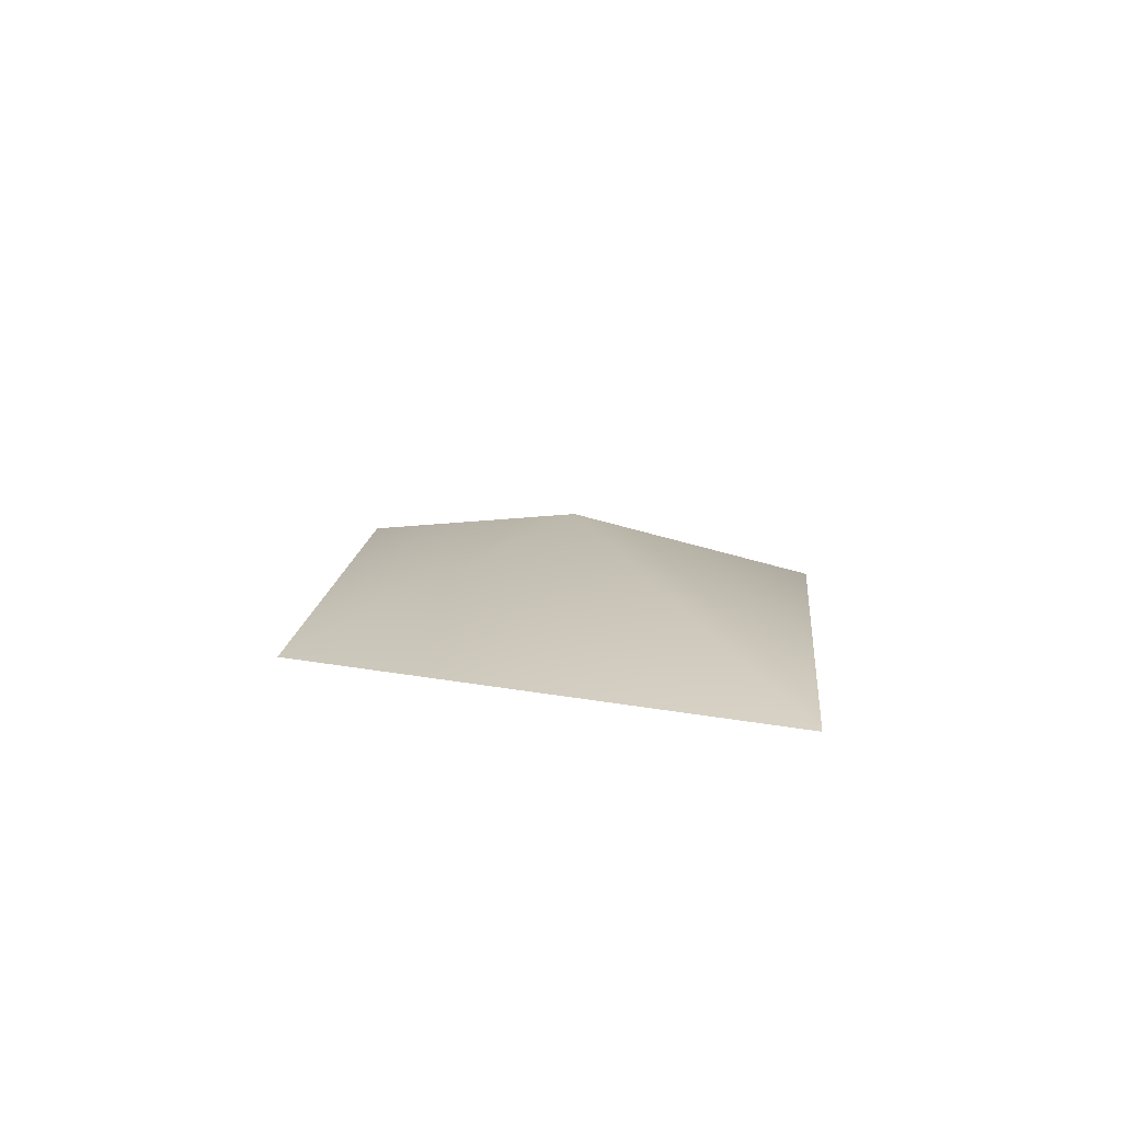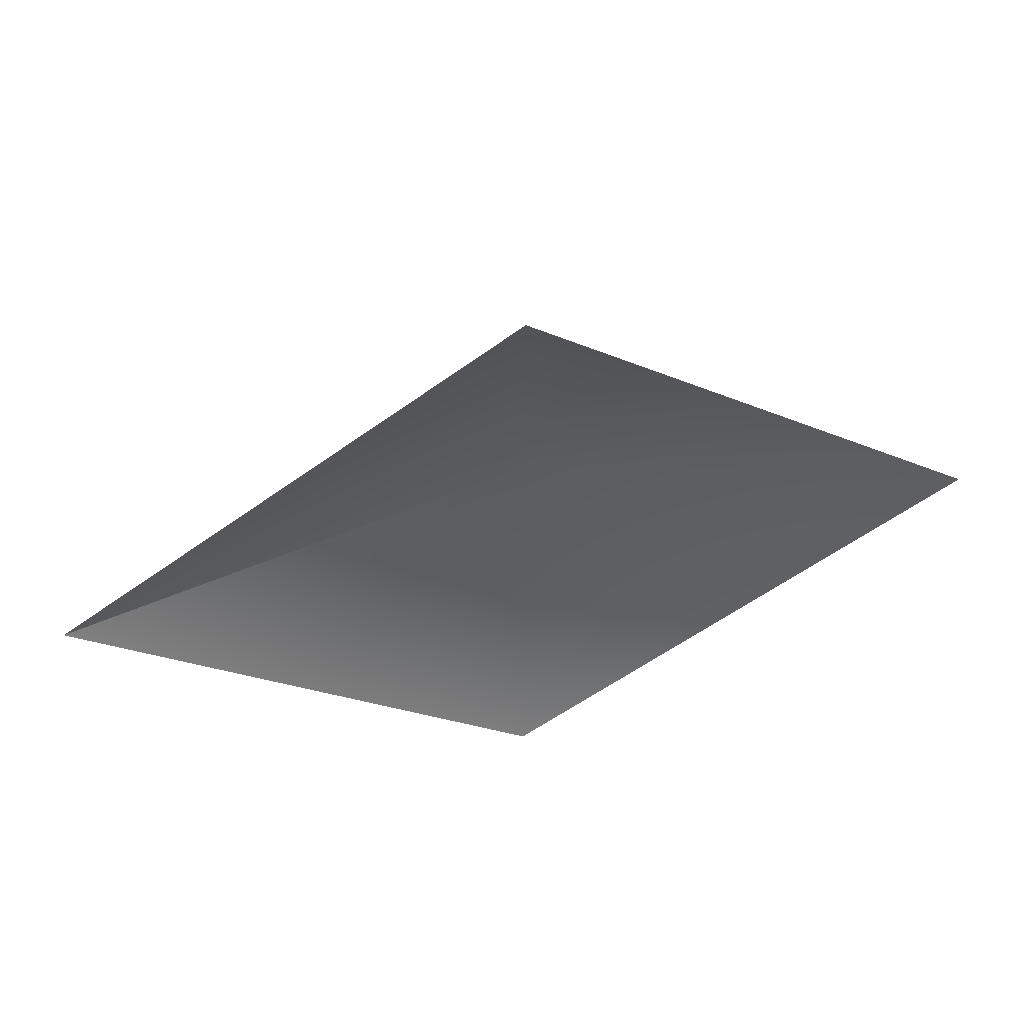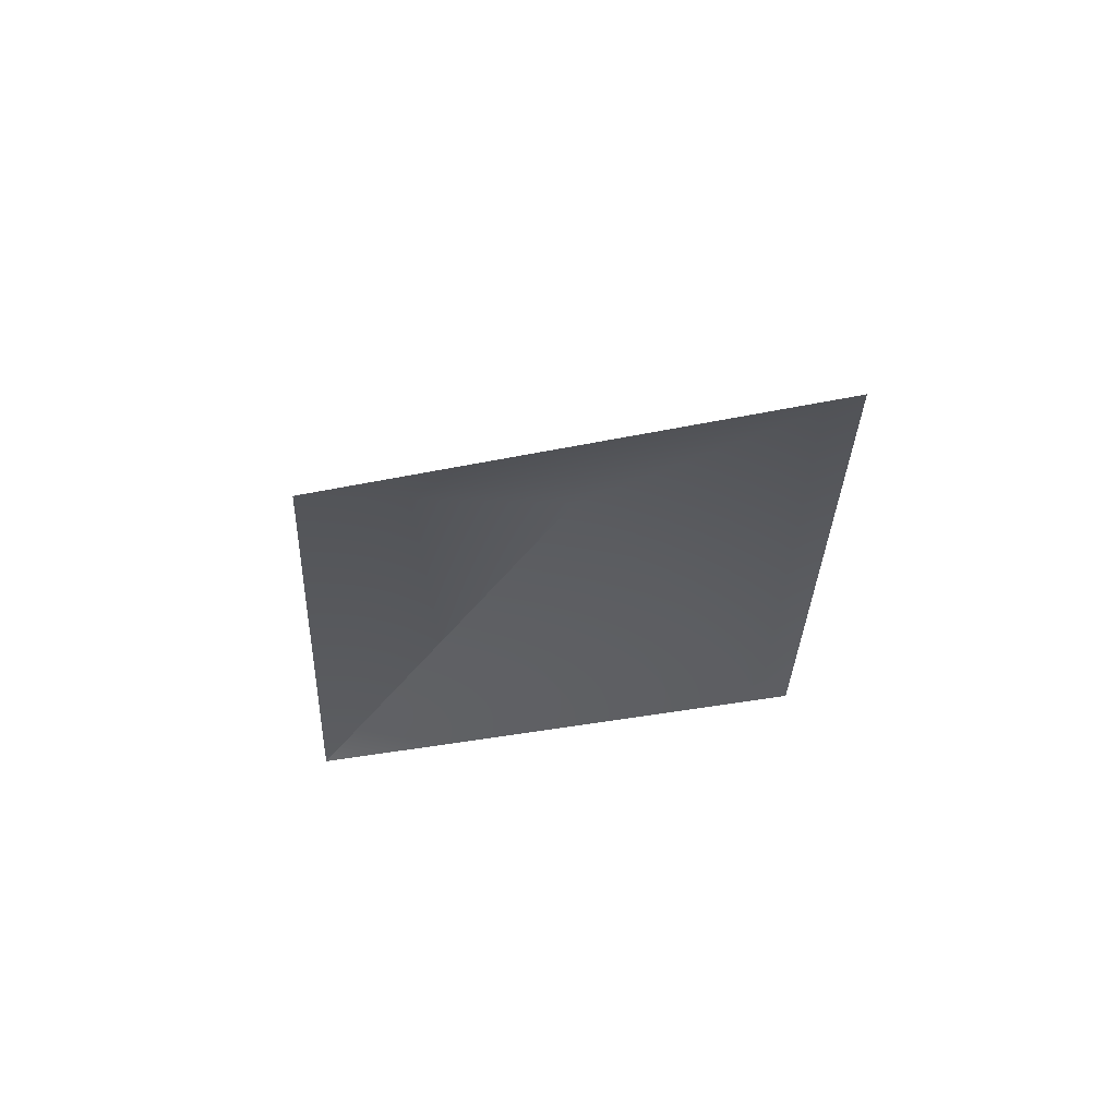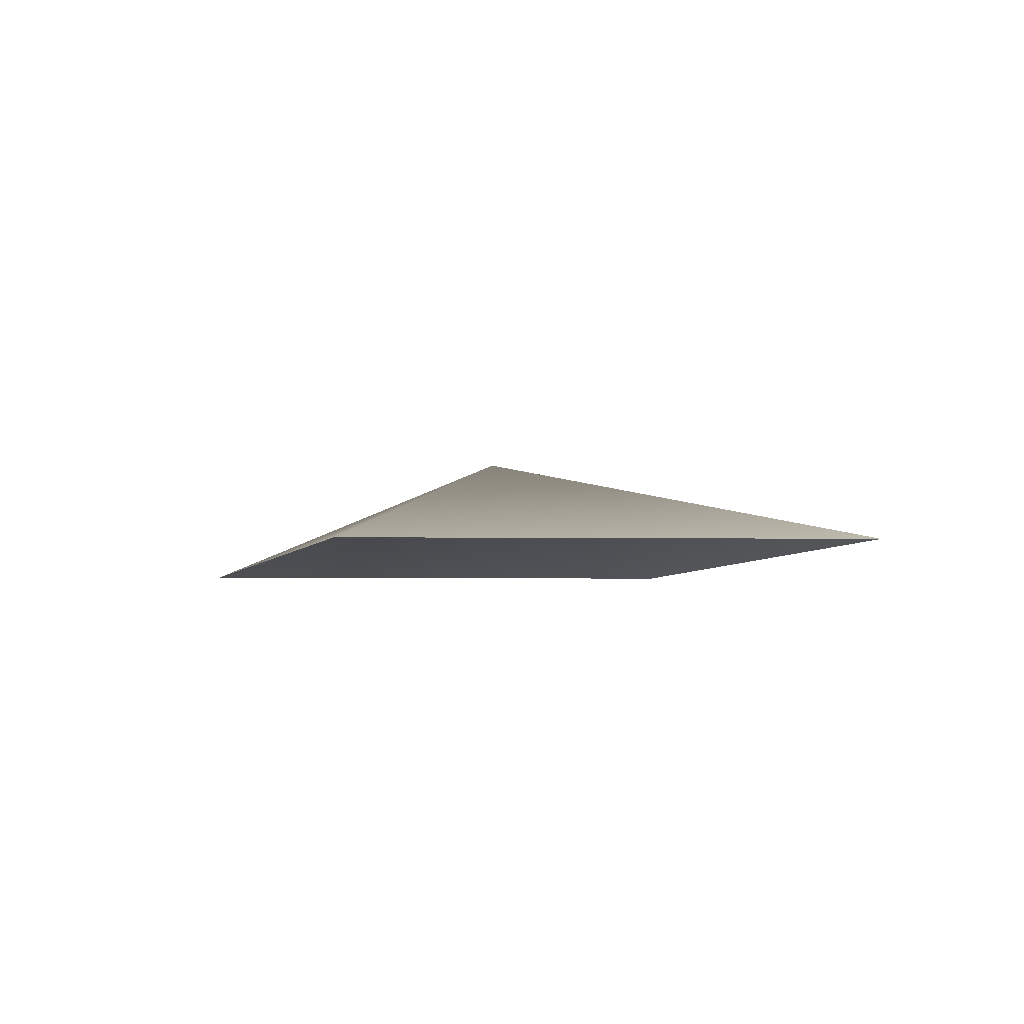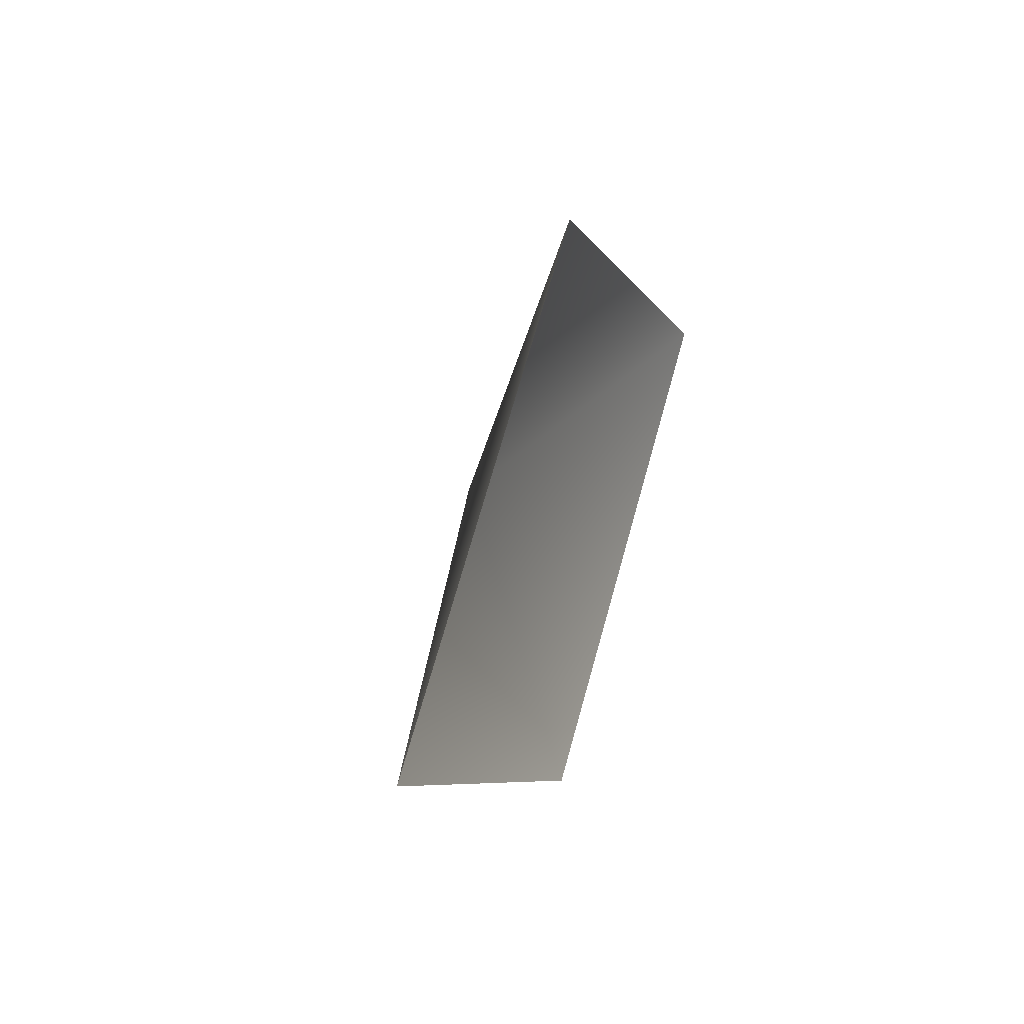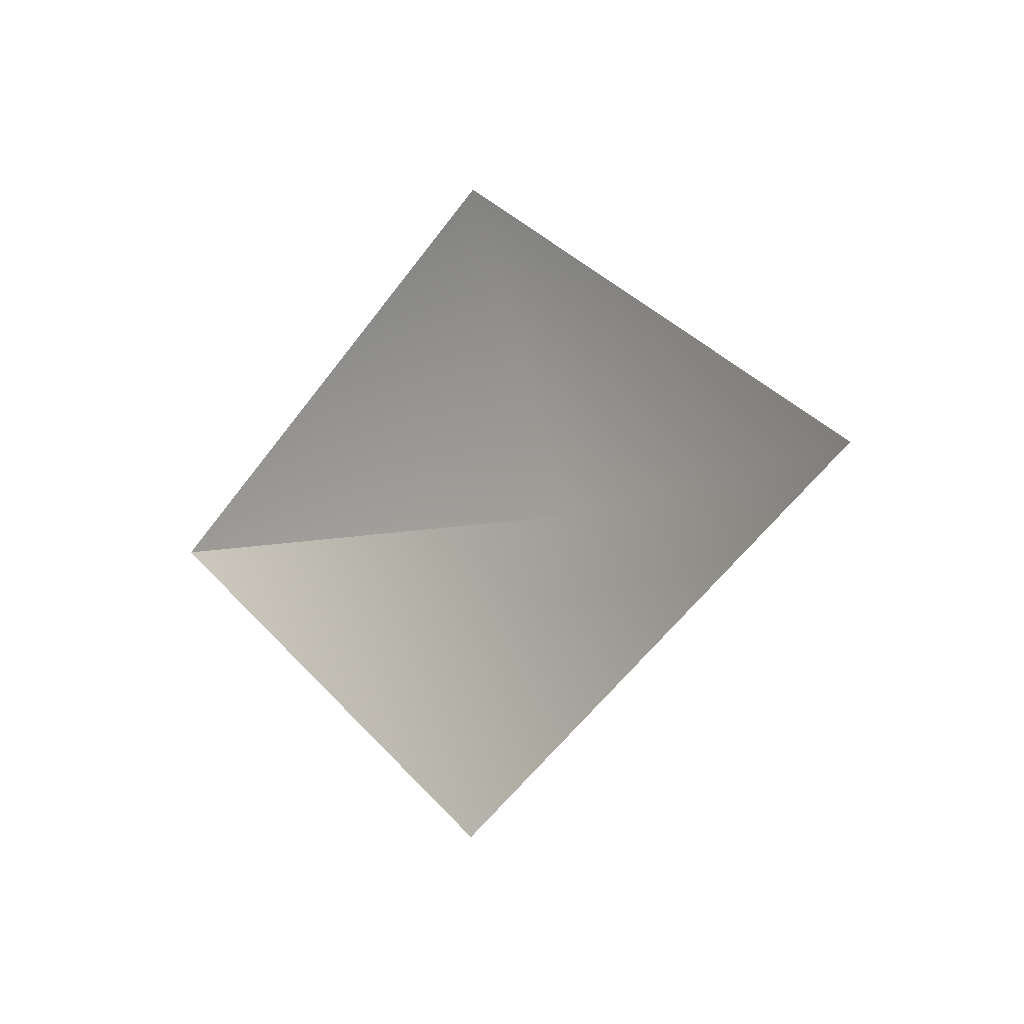
<metadata>
{"format":"obj","ext":"obj","renderer":"f3d","projection":"perspective","resolution":1024,"background":"white","views":[{"elev":14.1,"azim":59.6,"up":"+Y"},{"elev":50.6,"azim":-12.5,"up":"+Z"},{"elev":-32.9,"azim":52.3,"up":"+Y"},{"elev":-6.5,"azim":-146.2,"up":"+Y"},{"elev":30.5,"azim":-70.9,"up":"+Z"},{"elev":-9.5,"azim":44.4,"up":"+Z"}]}
</metadata>
<code>
g leaf
v 1.857 0.4349 0
v 1.75 0 -1.25
v 3.5 0 0
v 1.75 0 1.25
v 0.00017 0 0
v 0.00017 0 0
v 1.857 0.4349 0
v 1.75 0 1.25
v 3.5 0 0
v 1.75 0 -1.25
v 0.00017 0 0
v 0.00017 0 0
f 3 2 1
f 1 4 3
f 1 2 5
f 6 4 1

</code>
